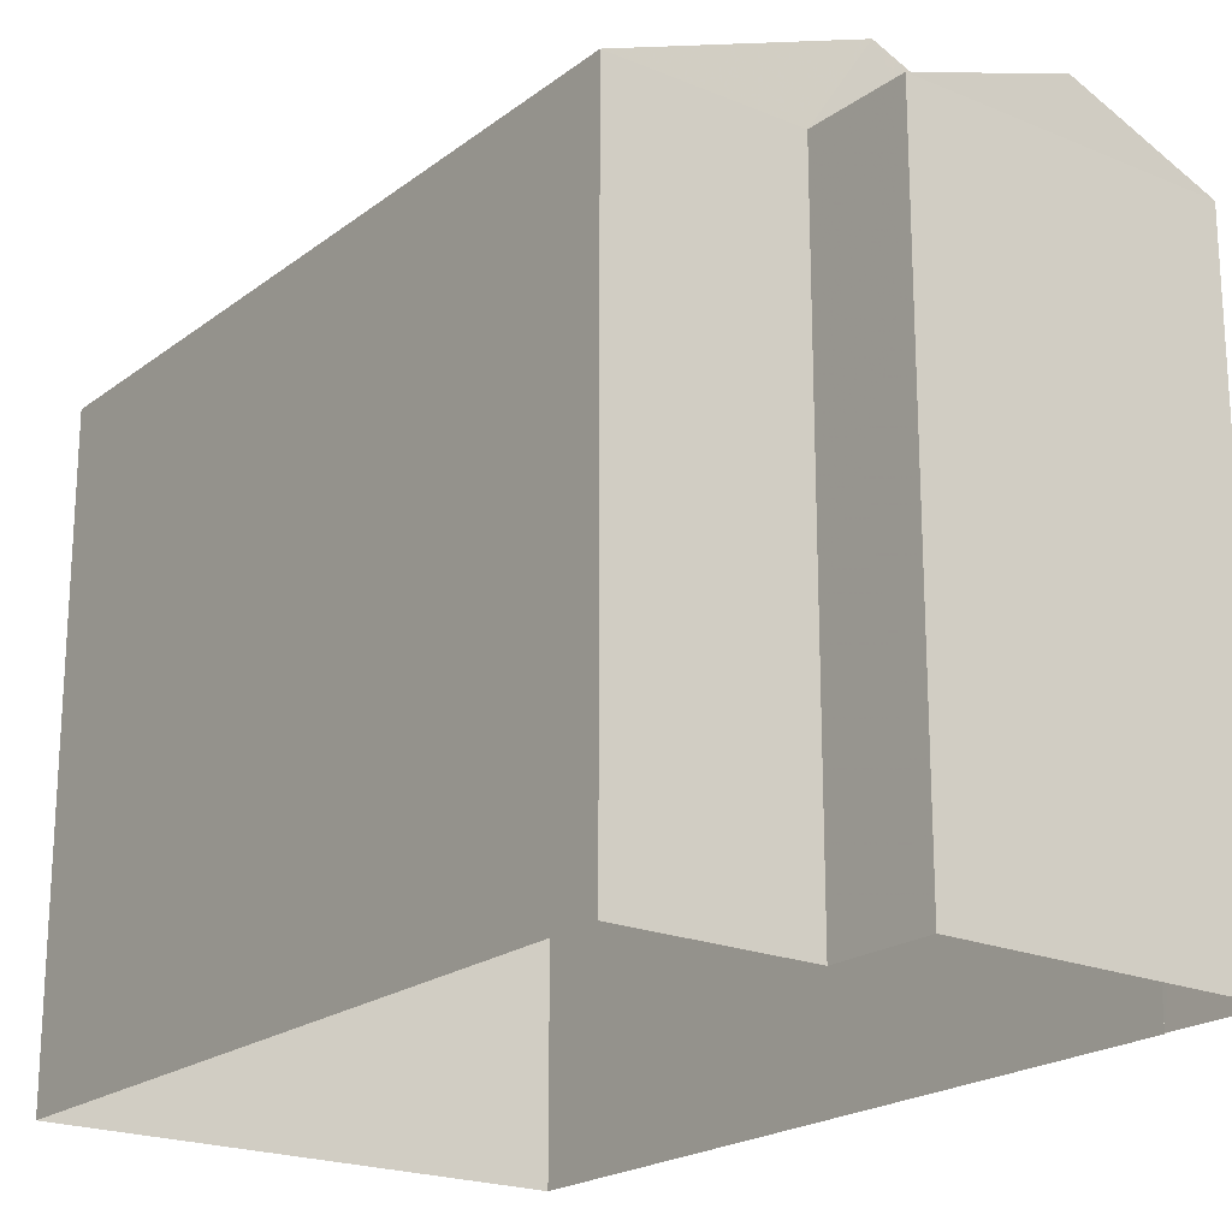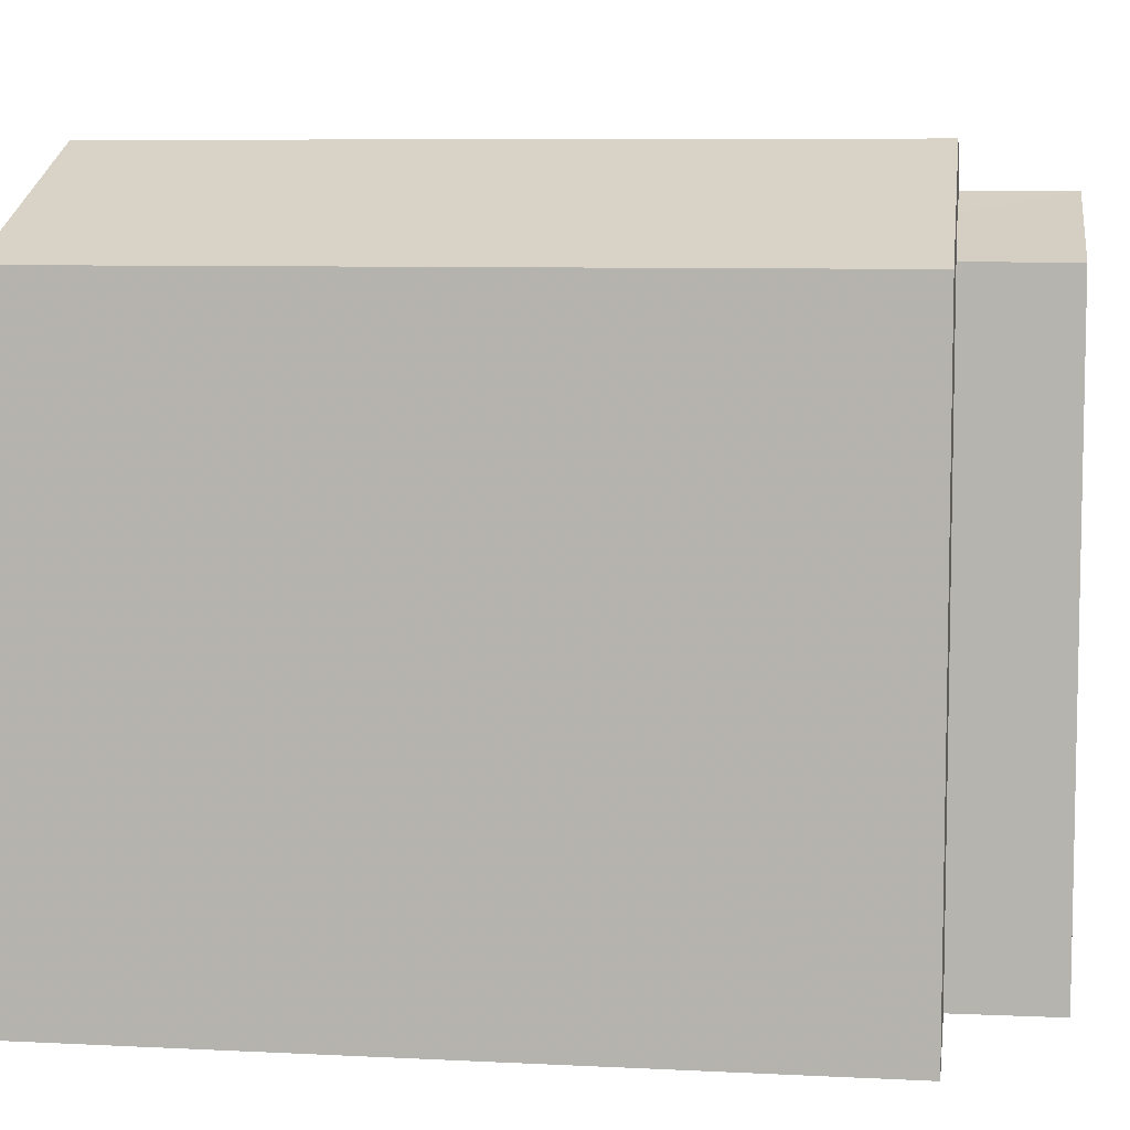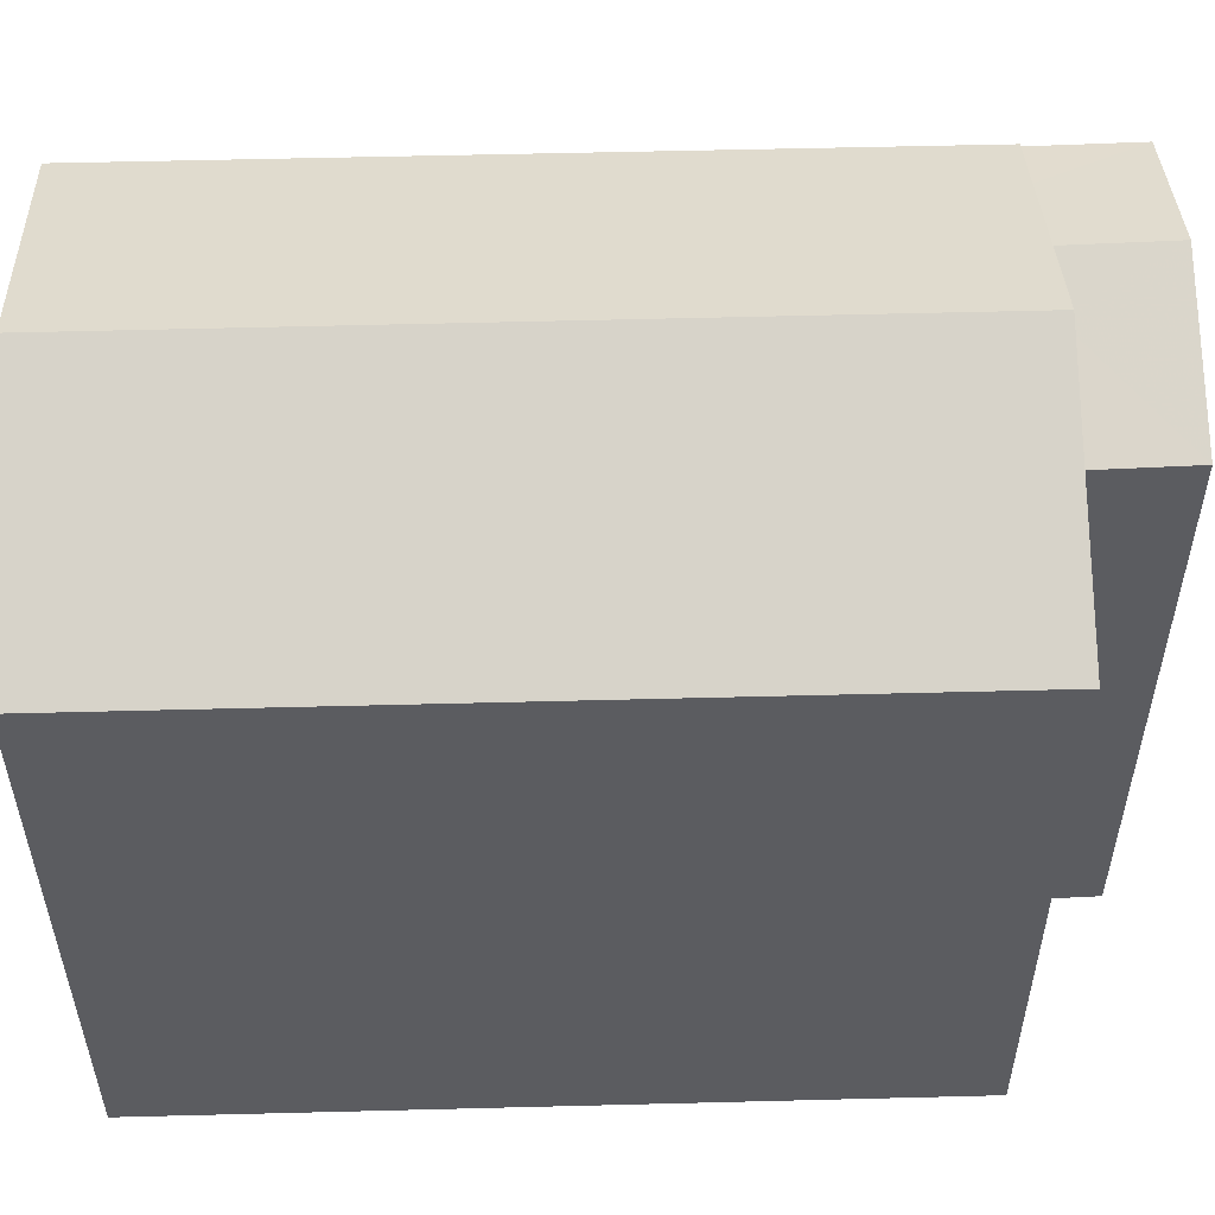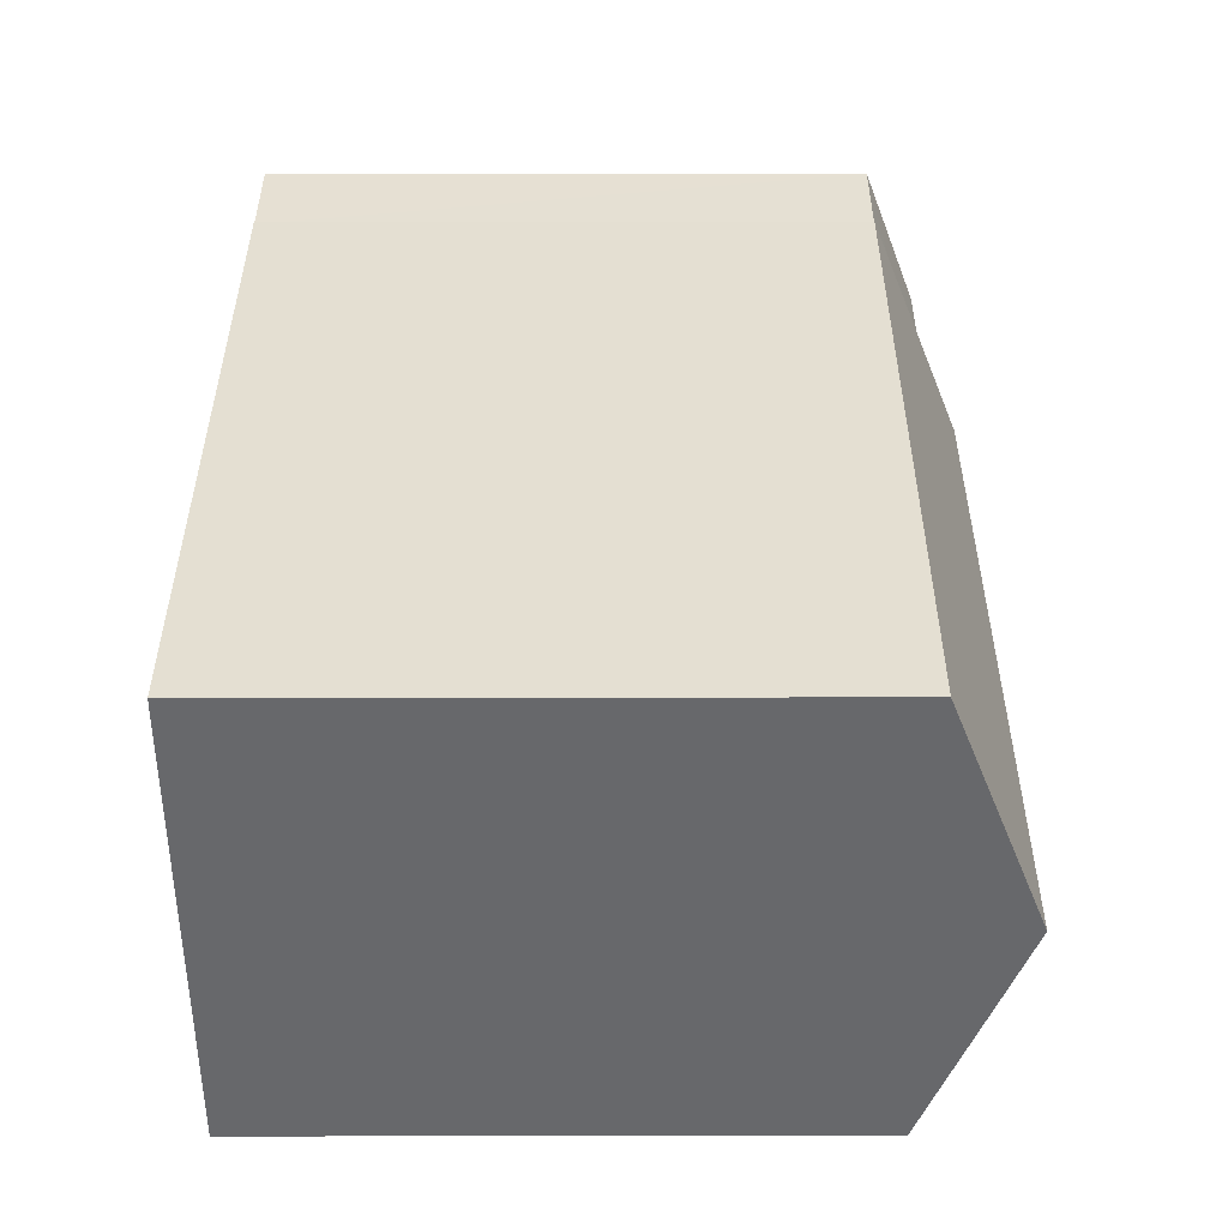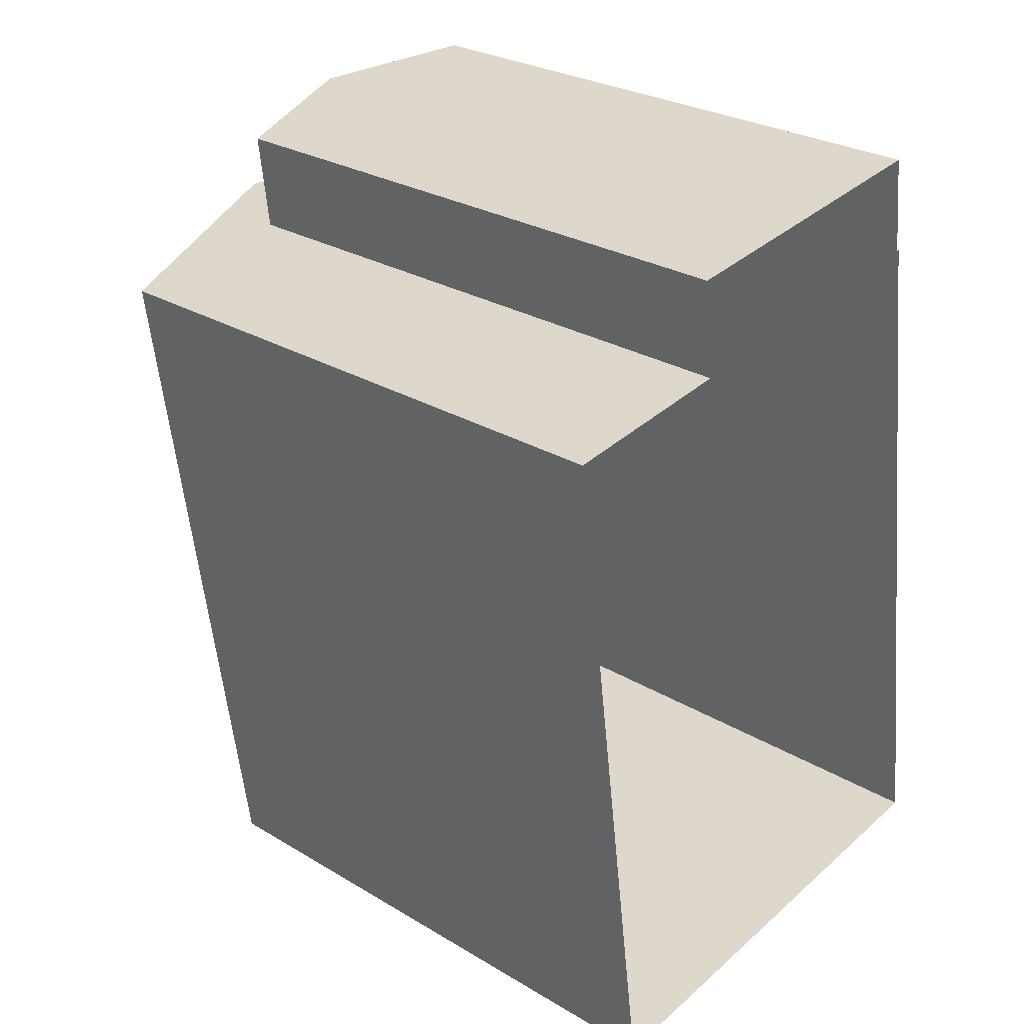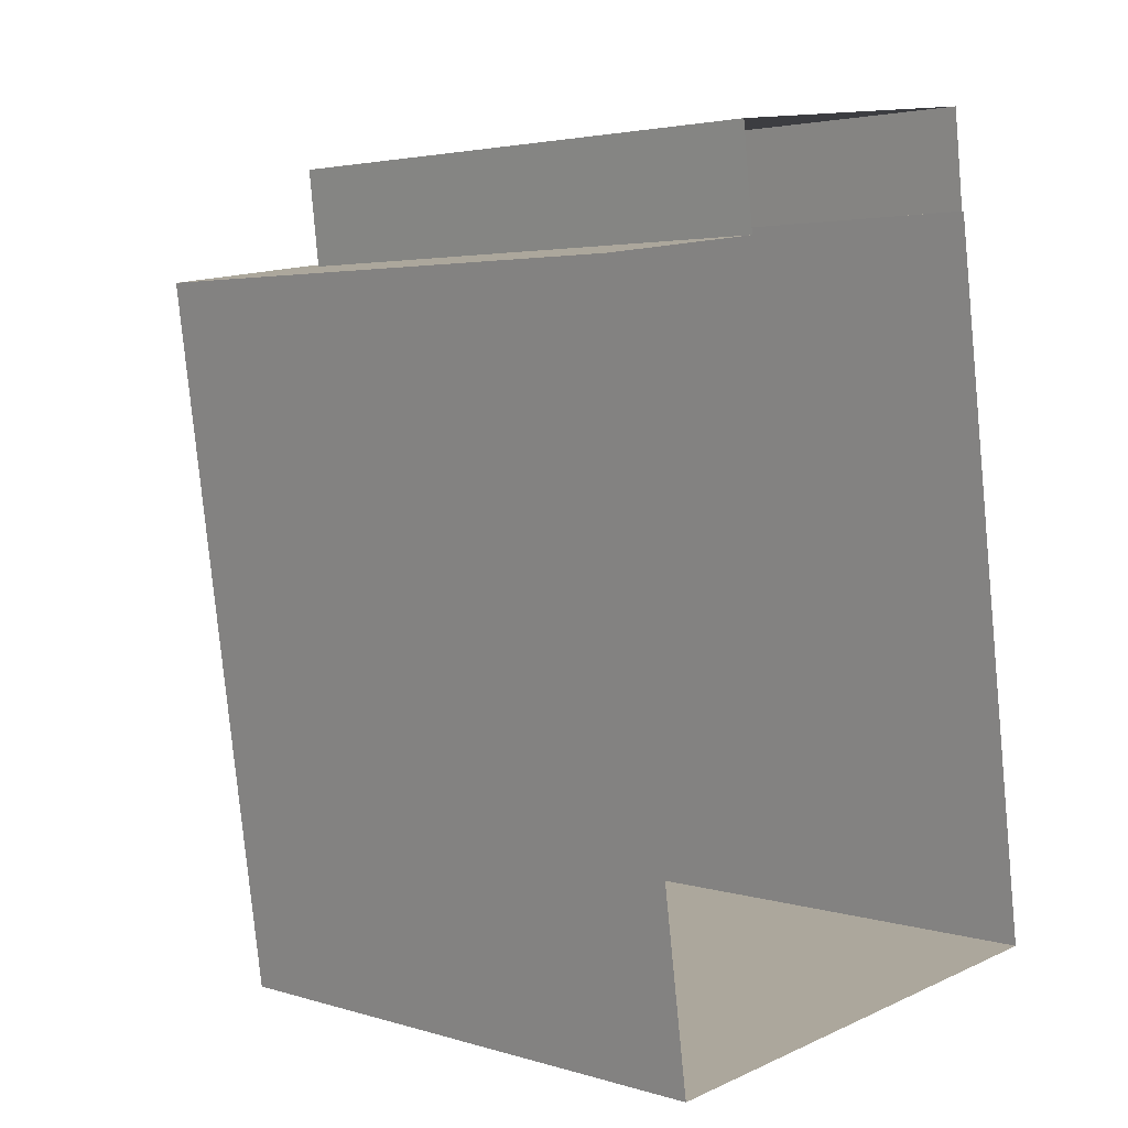
<metadata>
{"format":"obj","ext":"obj","renderer":"f3d","projection":"perspective","resolution":1024,"background":"white","views":[{"elev":-20.6,"azim":135.5,"up":"+Z"},{"elev":7.5,"azim":90.5,"up":"+Z"},{"elev":55.1,"azim":80.7,"up":"+Z"},{"elev":-45.0,"azim":-89.9,"up":"+Y"},{"elev":27.7,"azim":132.3,"up":"+Y"},{"elev":3.4,"azim":135.7,"up":"+Y"}]}
</metadata>
<code>
v -8.856e+04 -9.863e+04 9.867
v -8.855e+04 -9.864e+04 9.866
v -8.856e+04 -9.864e+04 9.866
v -8.856e+04 -9.863e+04 9.867
v -8.856e+04 -9.863e+04 9.867
v -8.855e+04 -9.863e+04 9.867
v -8.856e+04 -9.863e+04 9.867
v -8.855e+04 -9.863e+04 9.867
v -8.856e+04 -9.864e+04 18.87
v -8.856e+04 -9.864e+04 20.31
v -8.856e+04 -9.863e+04 20.31
v -8.856e+04 -9.863e+04 19.18
v -8.856e+04 -9.863e+04 19.68
v -8.856e+04 -9.863e+04 18.87
v -8.856e+04 -9.863e+04 18.87
v -8.856e+04 -9.863e+04 19.68
v -8.856e+04 -9.863e+04 18.87
v -8.856e+04 -9.863e+04 19.42
v -8.855e+04 -9.863e+04 18.87
v -8.856e+04 -9.863e+04 18.87
v -8.855e+04 -9.863e+04 18.87
v -8.855e+04 -9.864e+04 18.87
f 1 2 3
f 3 4 5
f 1 6 2
f 7 8 5
f 8 1 5
f 5 1 3
f 9 10 11
f 12 13 14
f 15 12 14
f 12 16 13
f 17 9 11
f 18 19 13
f 16 18 13
f 19 18 20
f 21 10 22
f 21 11 10
f 10 9 22
f 13 19 14
f 22 2 6
f 21 22 6
f 22 3 2
f 22 9 3
f 14 8 7
f 14 19 8
f 15 17 12
f 17 11 12
f 11 21 20
f 18 11 20
f 12 11 16
f 16 11 18
f 5 4 17
f 15 5 17
f 20 21 6
f 1 20 6
f 9 17 4
f 3 9 4
f 20 8 19
f 20 1 8
f 5 14 7
f 5 15 14

</code>
